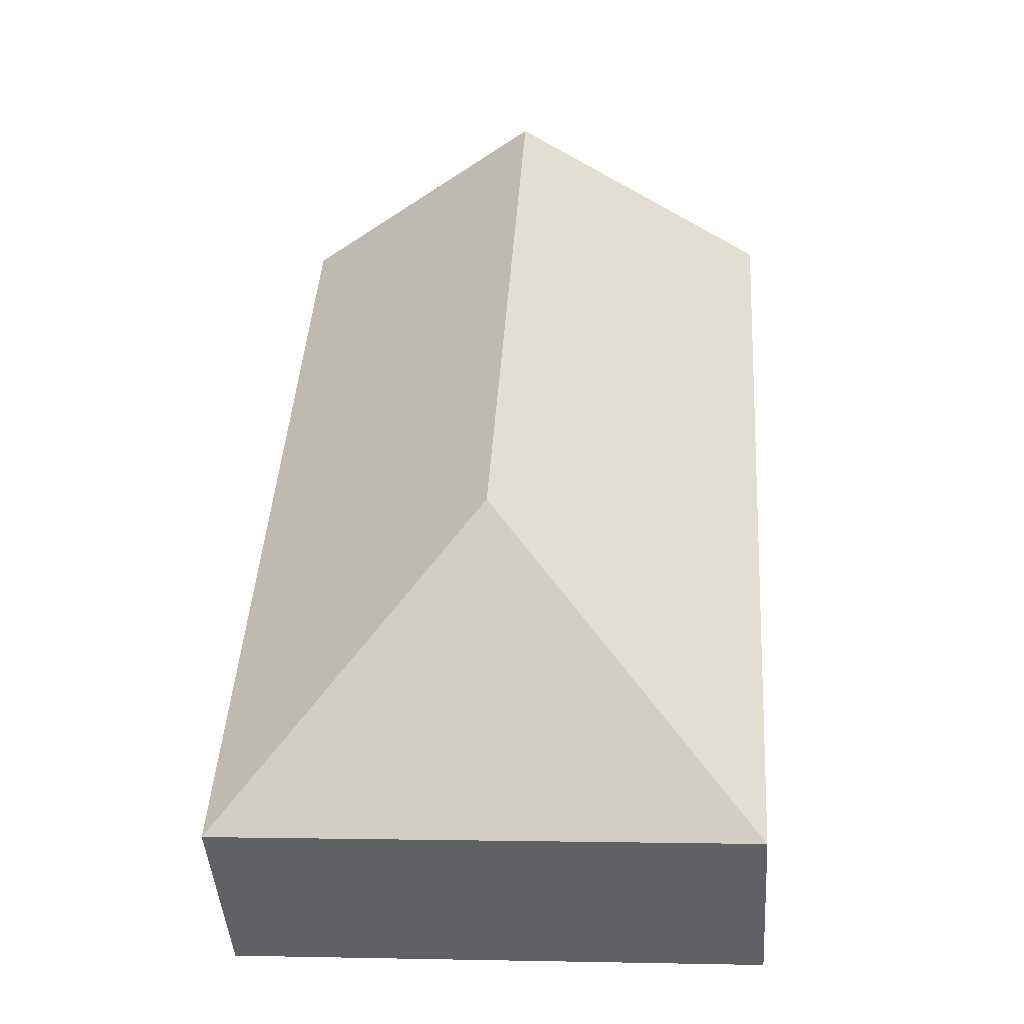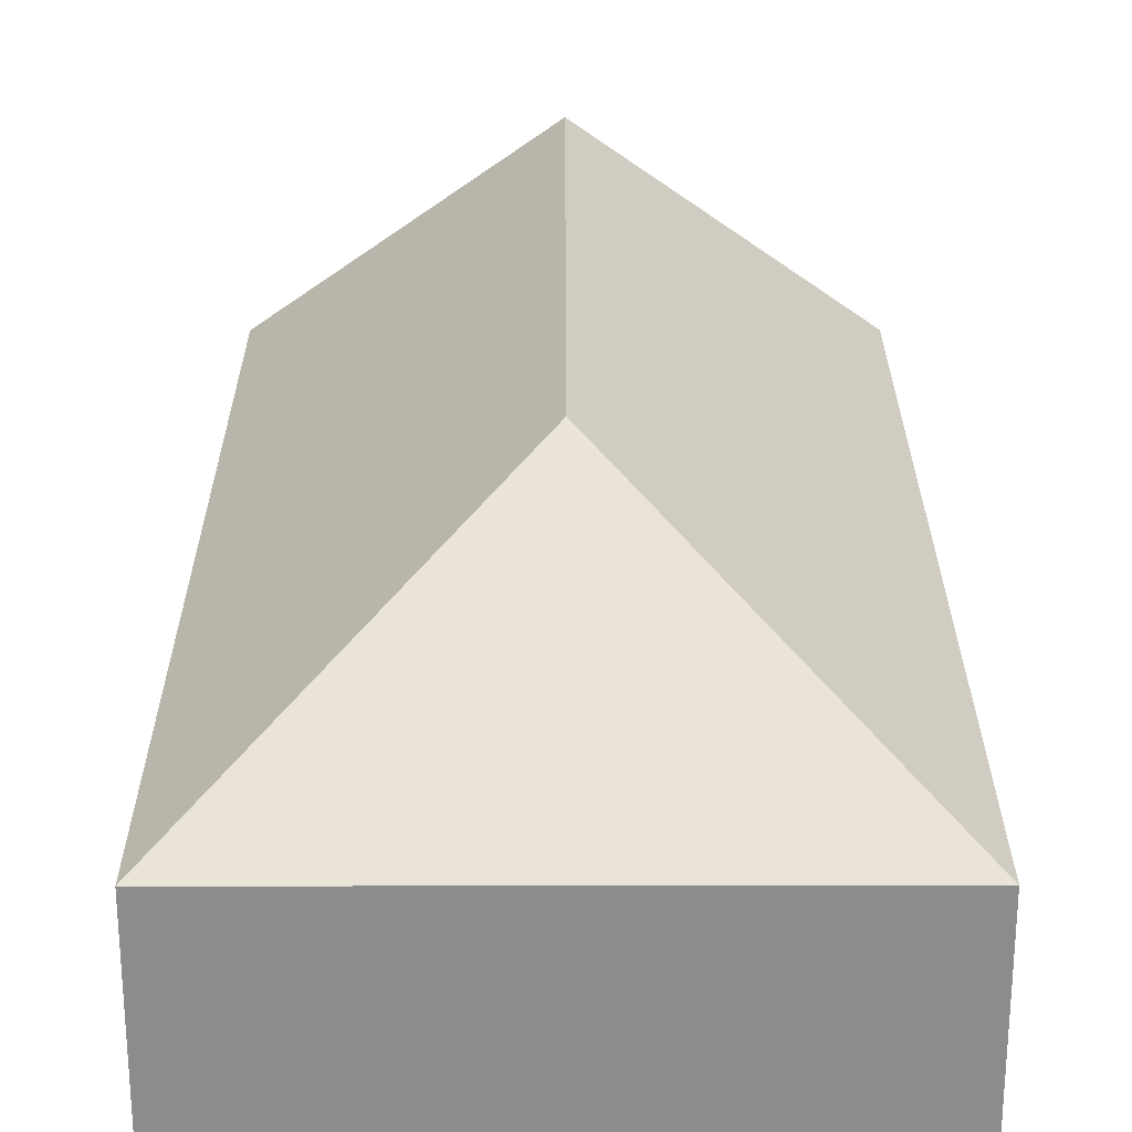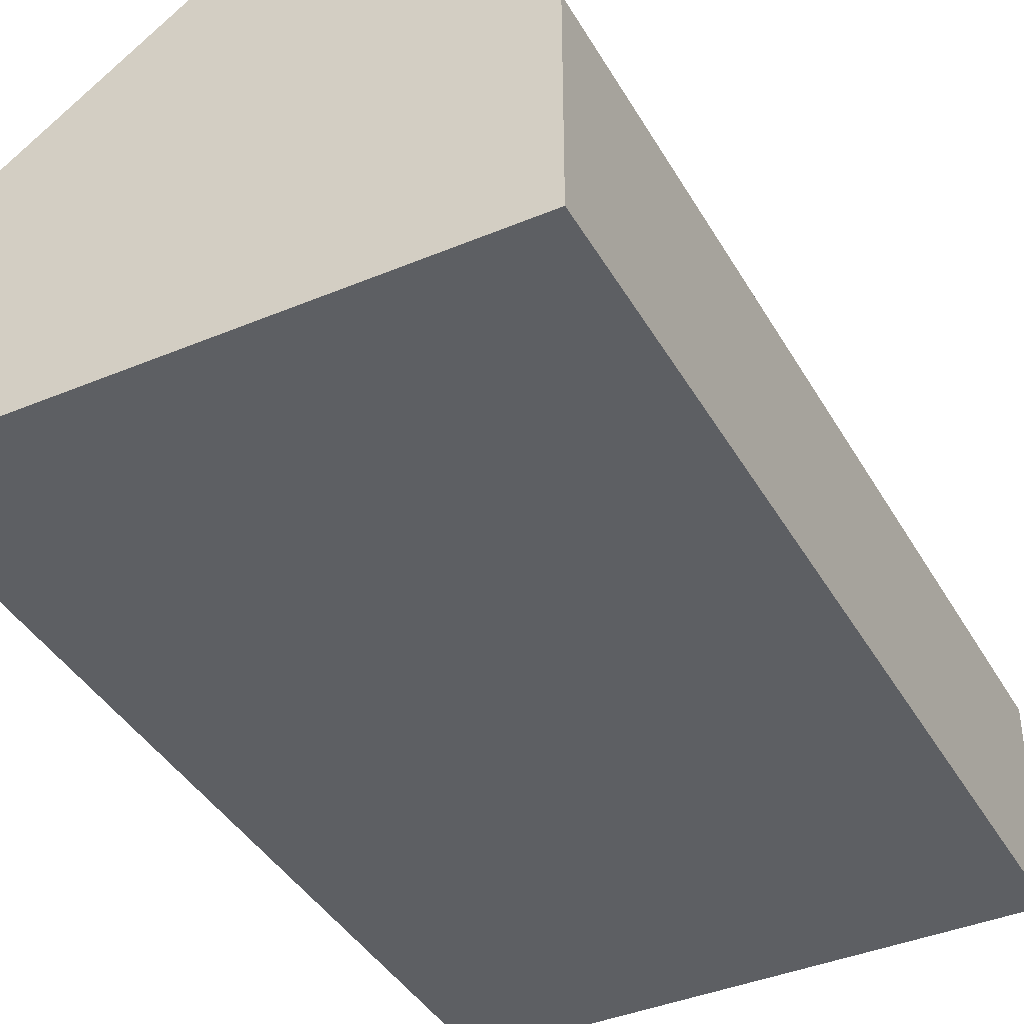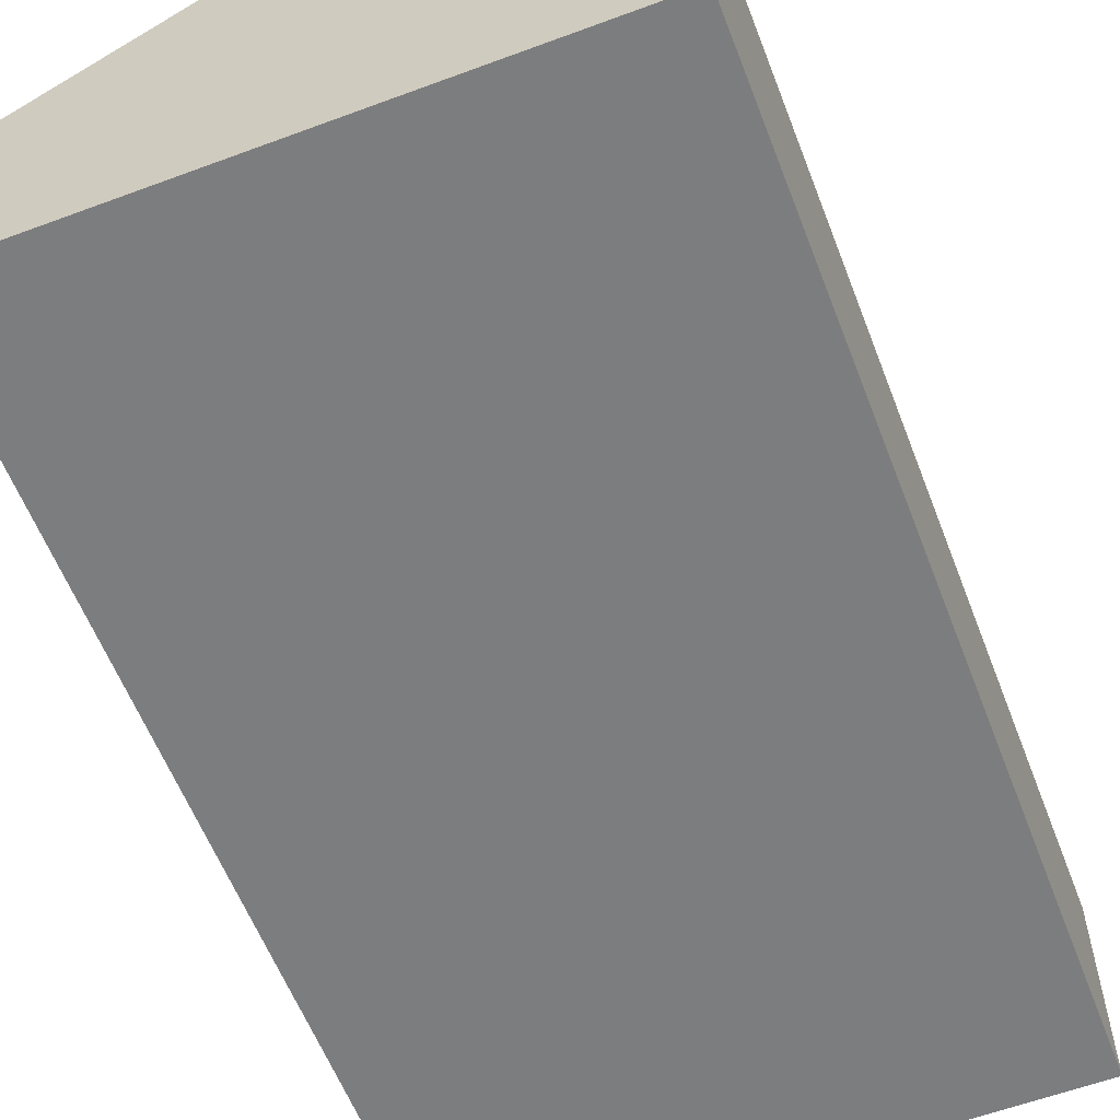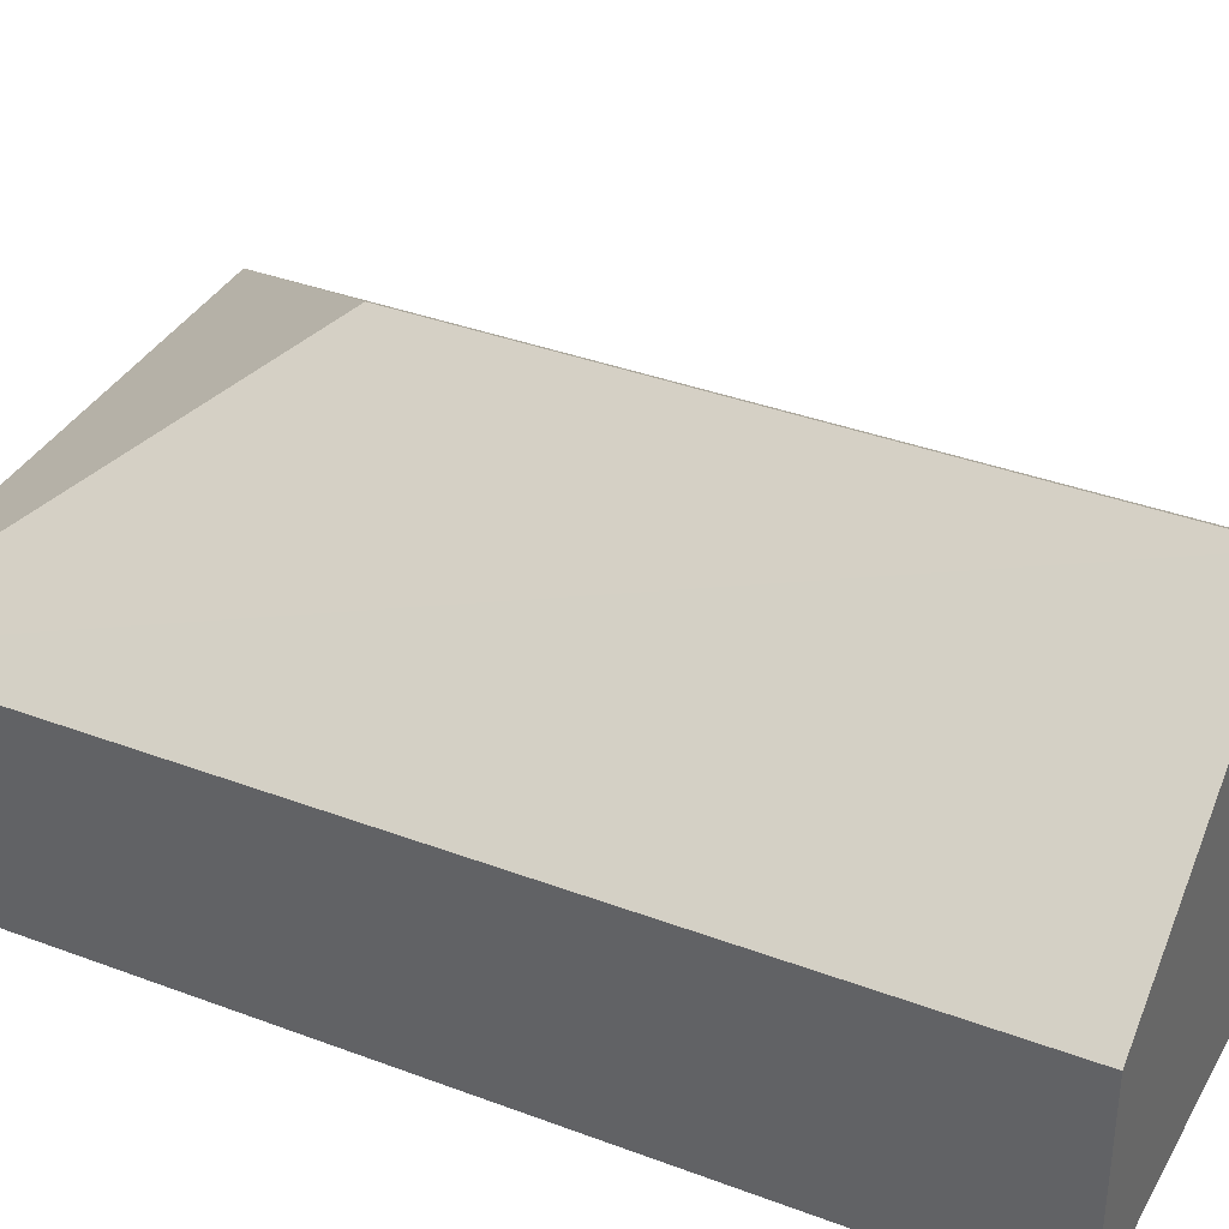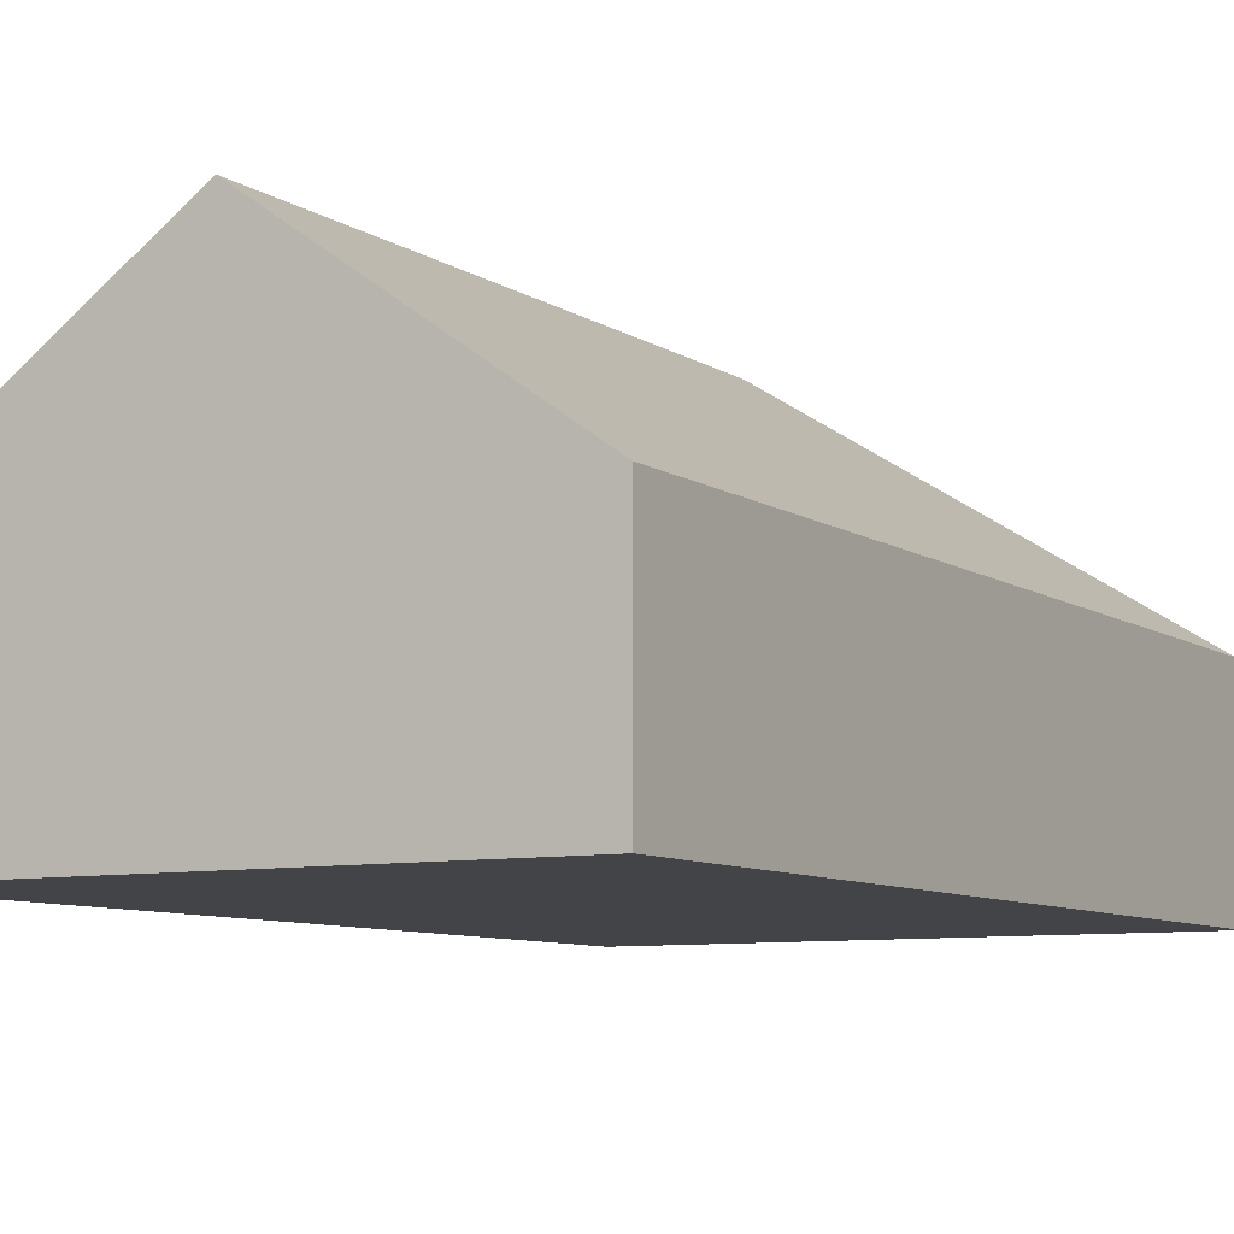
<metadata>
{"format":"obj","ext":"obj","renderer":"f3d","projection":"perspective","resolution":1024,"background":"white","views":[{"elev":-45.7,"azim":-176.2,"up":"+Z"},{"elev":25.8,"azim":176.2,"up":"+Y"},{"elev":-40.2,"azim":23.6,"up":"+Y"},{"elev":-59.0,"azim":17.3,"up":"+Y"},{"elev":36.6,"azim":-67.6,"up":"+Y"},{"elev":-8.1,"azim":26.3,"up":"+Y"}]}
</metadata>
<code>
v  1.884 2.38 -3.736
v  3.625 1.228 -5.266
v  0.353 1.228 -5.477
v  3.272 1.228 0.21
v  1.636 2.38 0.105
v  0 1.228 7.519e-17
v  0.353 3.354e-16 -5.477
v  0 0 0
v  1.636 -6.429e-18 0.105
v  3.272 -1.286e-17 0.21
v  3.625 3.224e-16 -5.266
g defaultobject
f 1 2 3
f 1 4 2
f 4 1 5
f 5 3 6
f 3 5 1
f 7 6 3
f 6 7 8
f 8 5 6
f 5 8 4
f 4 8 9
f 4 9 10
f 10 2 4
f 2 10 11
f 11 3 2
f 3 11 7
f 11 8 7
f 8 11 9
f 9 11 10

</code>
